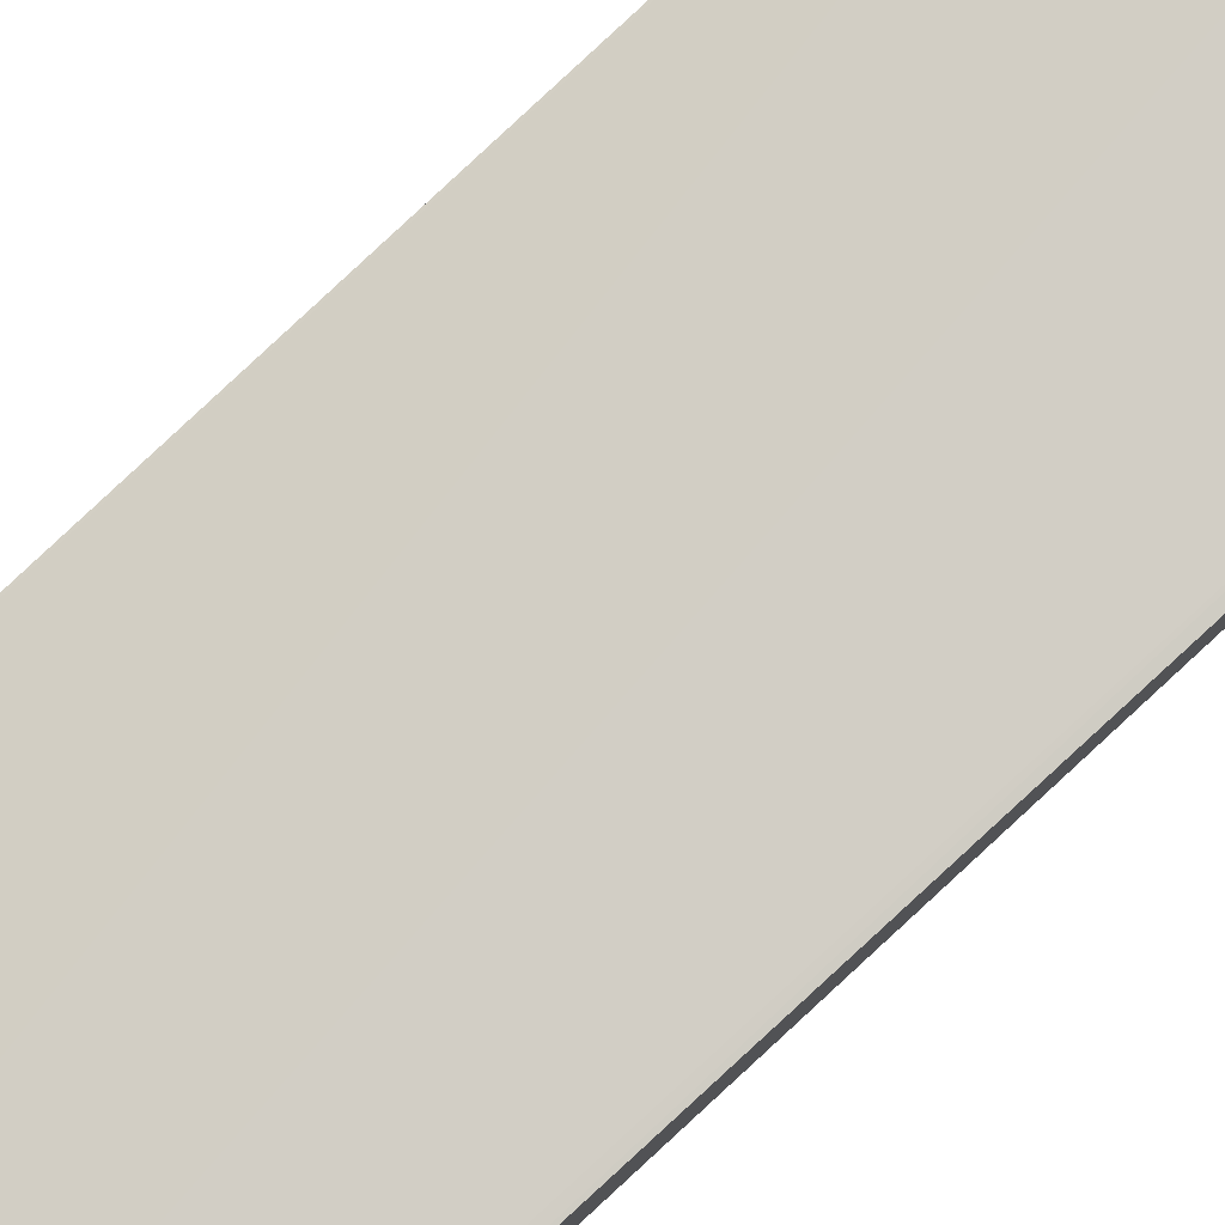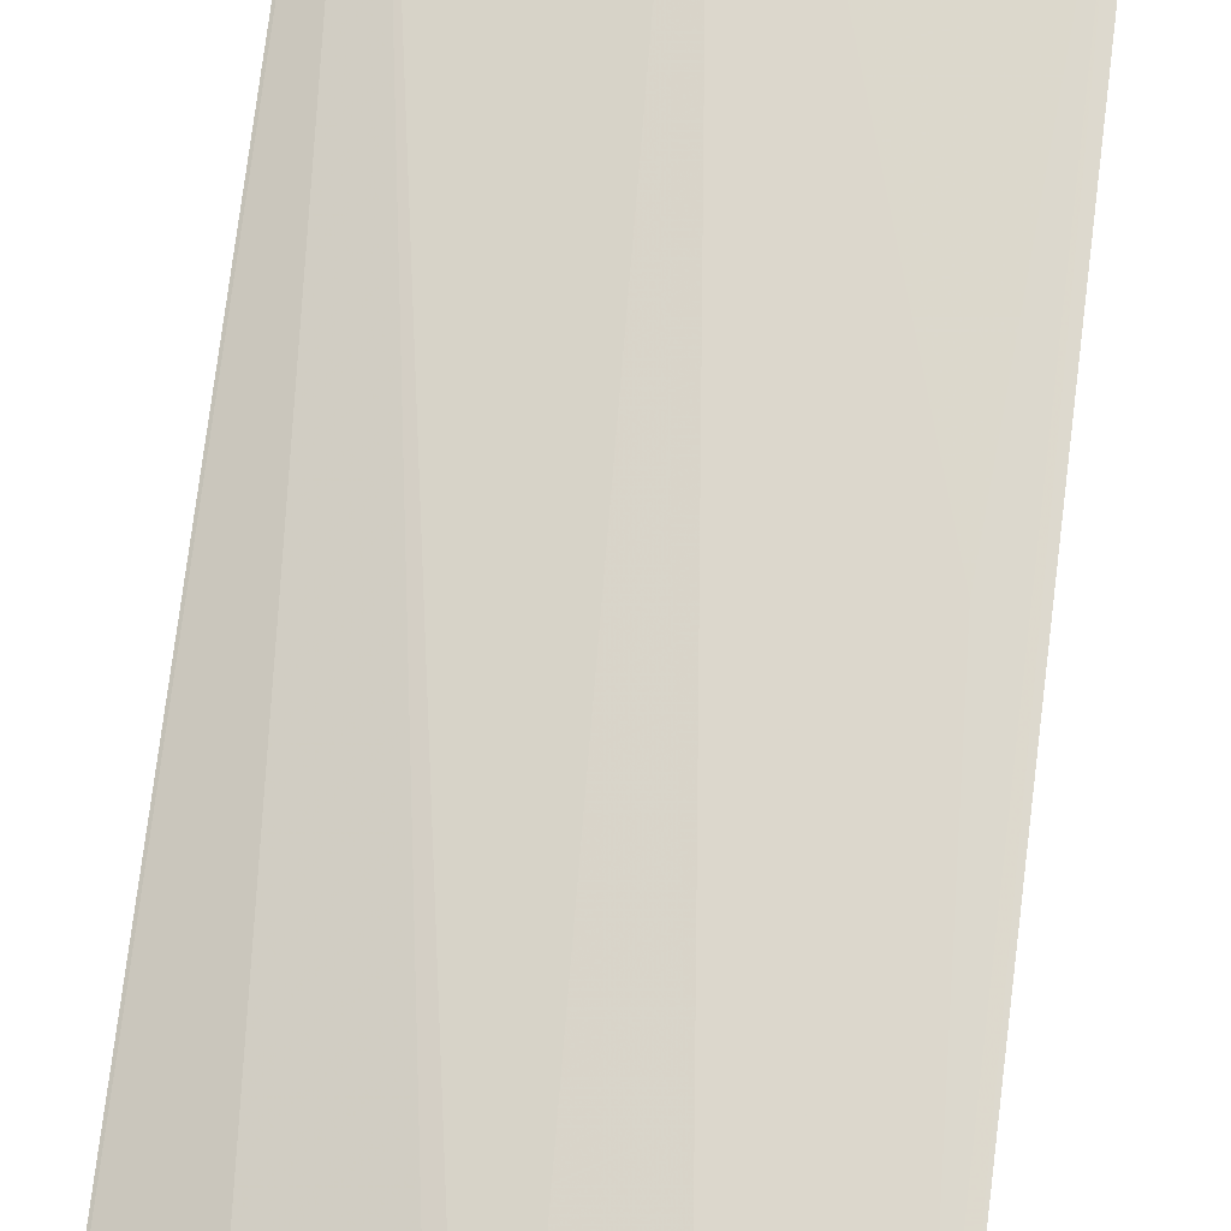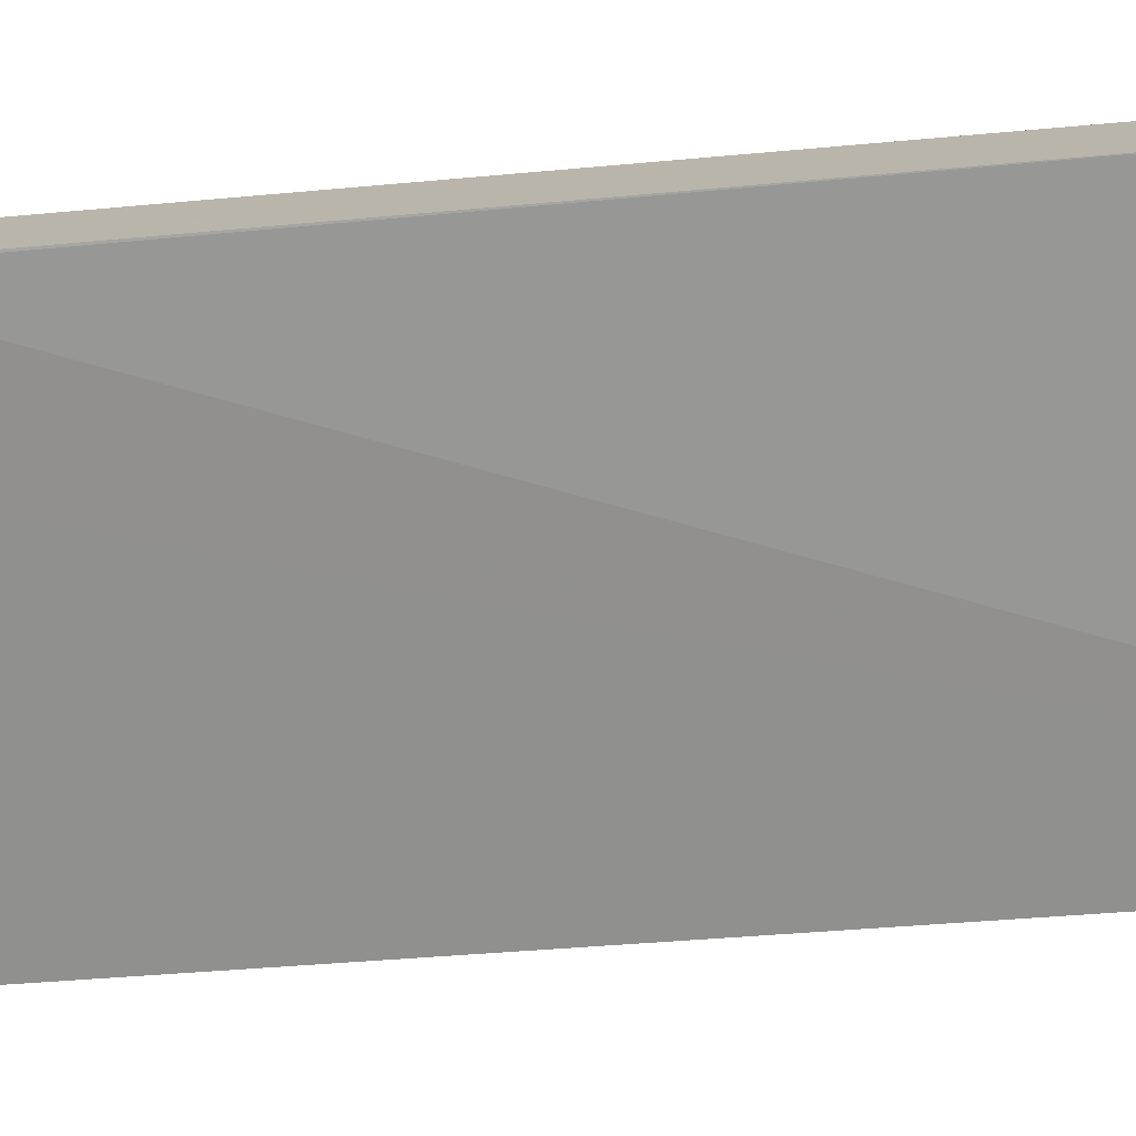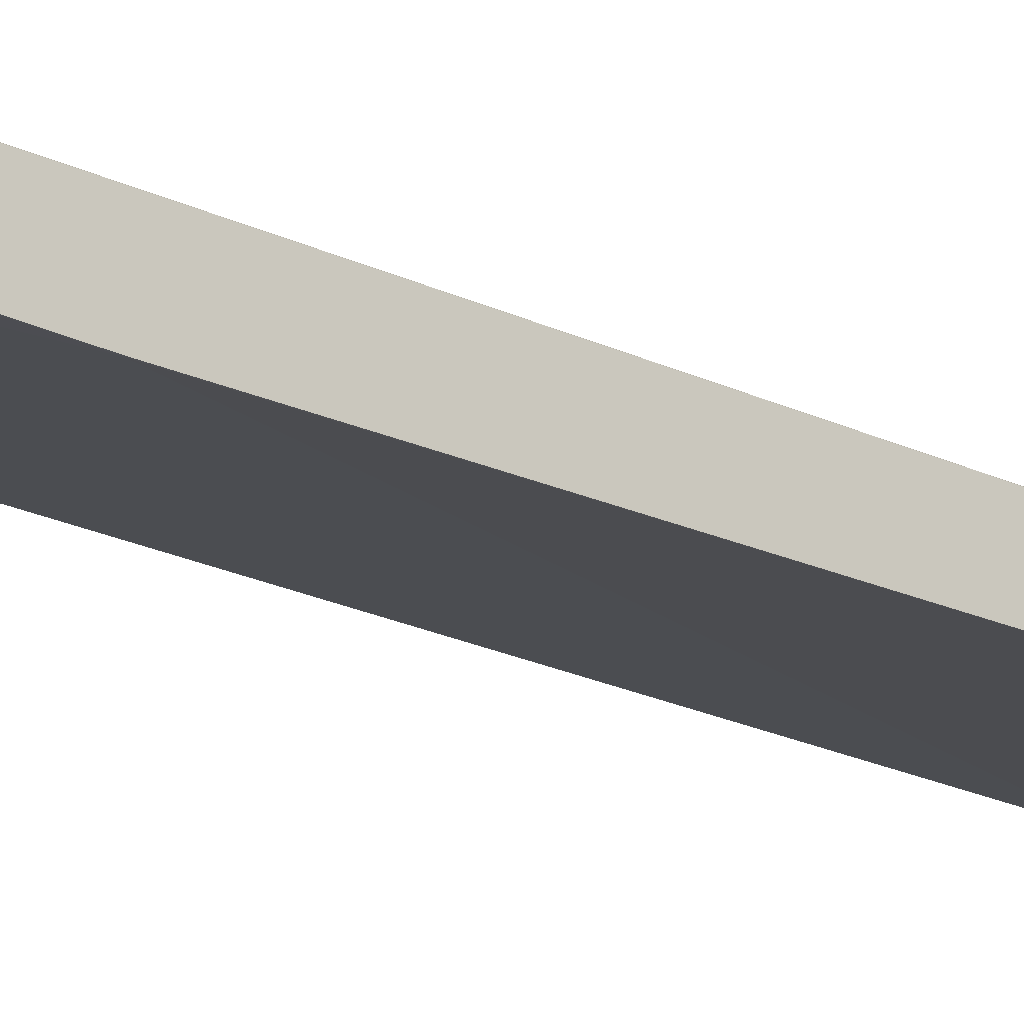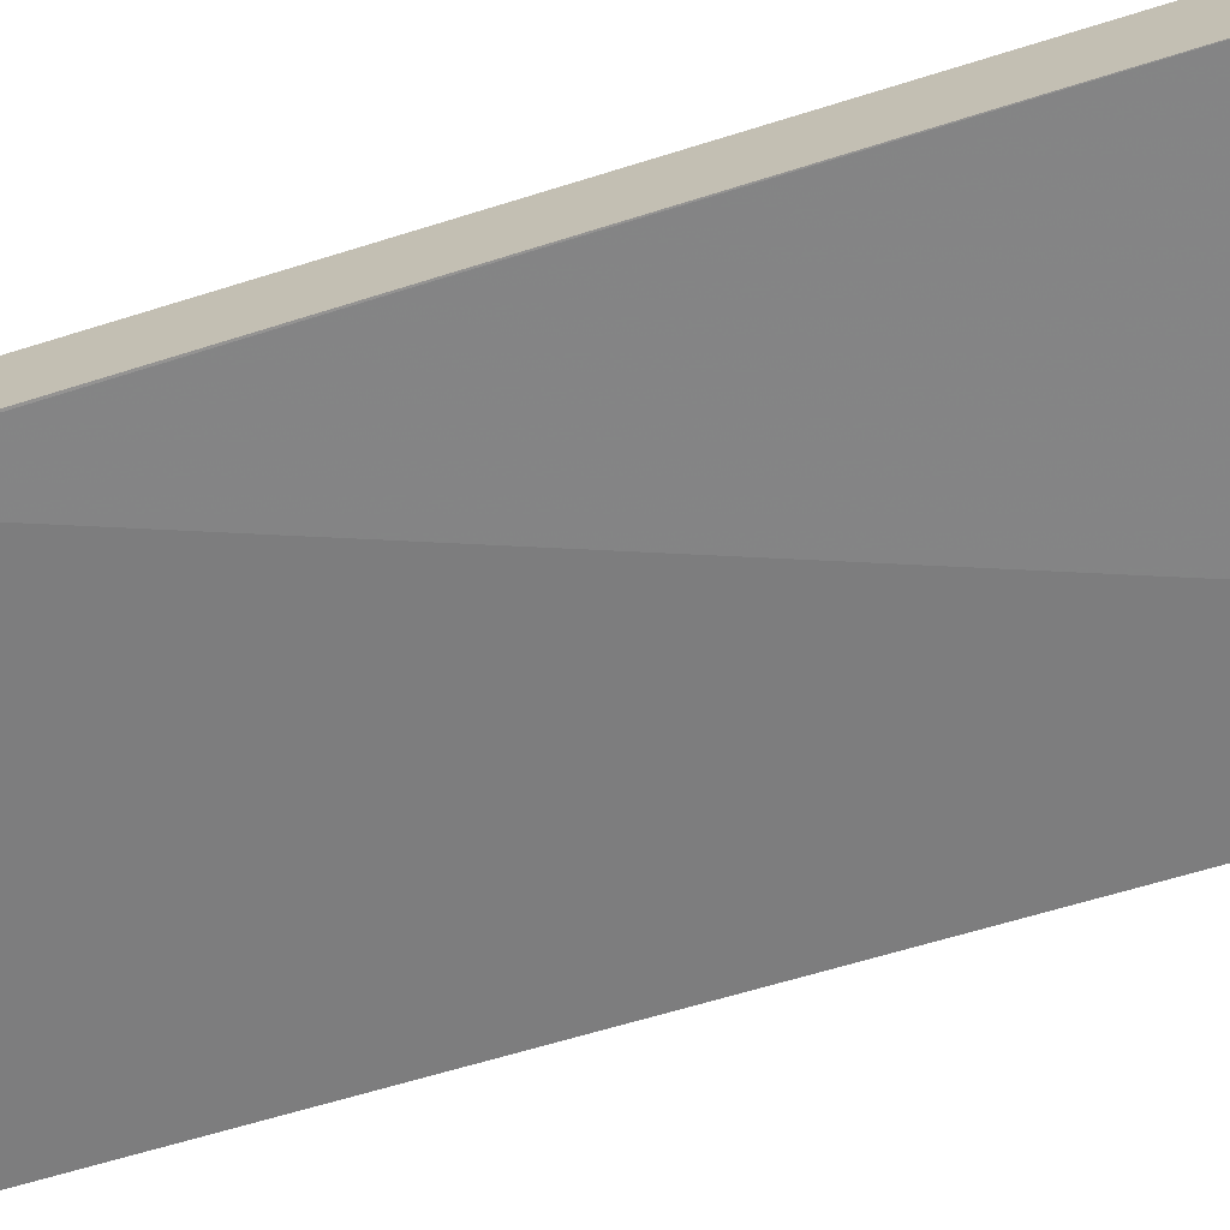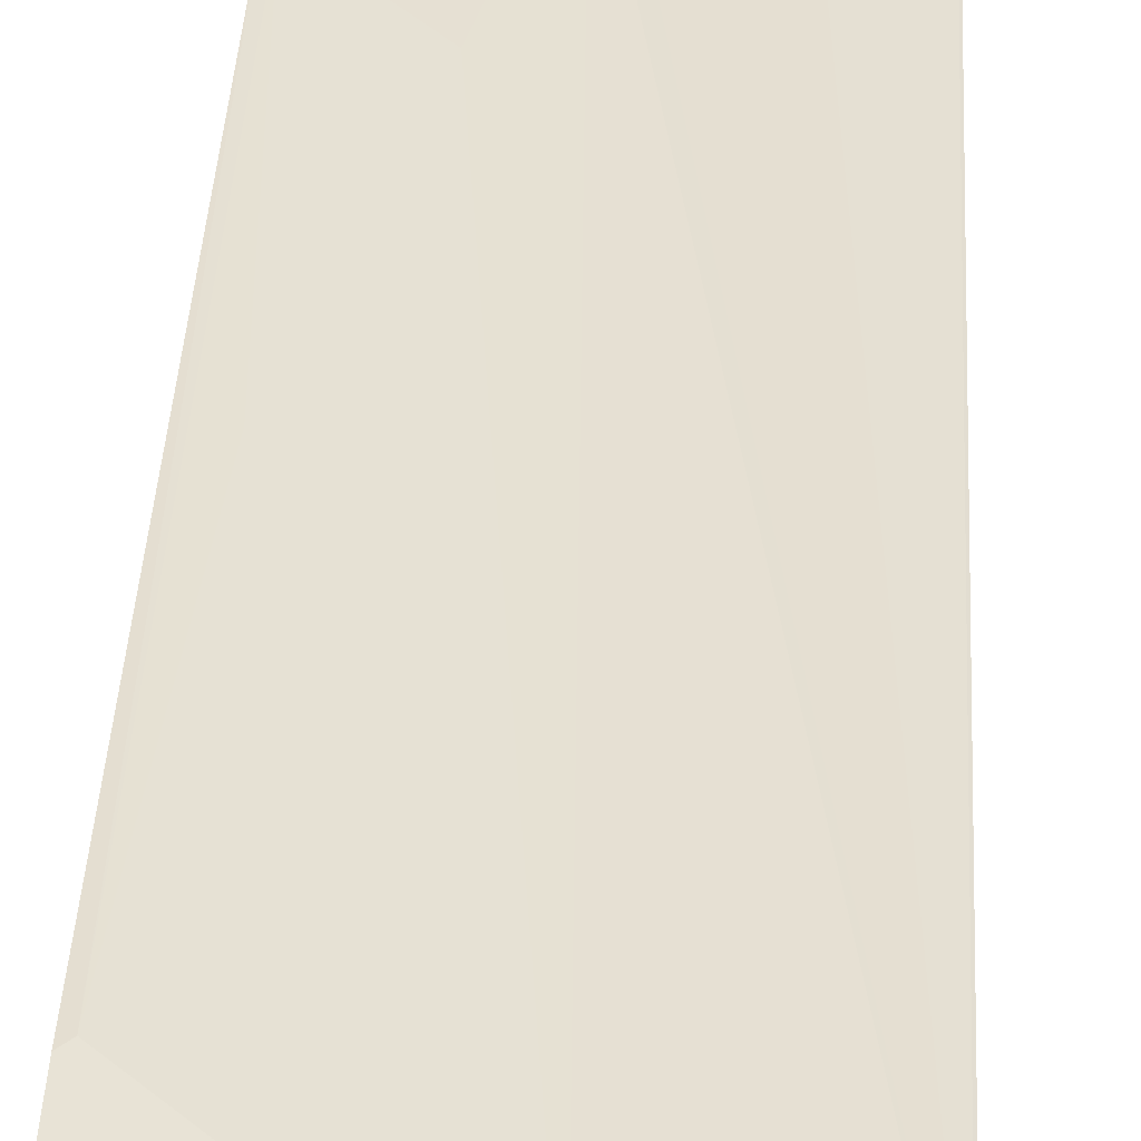
<metadata>
{"format":"obj","ext":"obj","renderer":"f3d","projection":"perspective","resolution":1024,"background":"white","views":[{"elev":79.8,"azim":47.7,"up":"+Z"},{"elev":68.5,"azim":7.1,"up":"+Z"},{"elev":-75.2,"azim":-84.1,"up":"+Z"},{"elev":-15.1,"azim":-126.9,"up":"+Z"},{"elev":-69.2,"azim":-71.1,"up":"+Z"},{"elev":41.6,"azim":-177.0,"up":"+Z"}]}
</metadata>
<code>
v 0.005661 0.7173 0.4773
v -0.1591 0.716 0.4773
v 0.005661 0.7132 0.4884
v 0.005661 0.7106 0.4667
v -0.2239 0.7148 0.4432
v -0.2227 0.716 0.4455
v -0.2239 0.716 0.4455
v -0.2227 0.716 0.4614
v -0.1671 0.712 0.4853
v -0.1591 0.7106 0.4879
v 0.005661 0.7064 0.4918
v 0.005661 0.7057 0.4642
v -0.2239 0.7003 0.4294
v -0.1989 0.708 0.4375
v -0.2239 0.7098 0.4357
v -0.2239 0.7155 0.4614
v -0.2239 0.7154 0.4626
v -0.2239 0.7109 0.4716
v -0.2239 0.7101 0.472
v -0.2239 0.7007 0.4767
v -0.2227 0.7001 0.4773
v -0.1273 0.7001 0.4932
v 0.005661 0.7001 0.4932
v 0.005661 0.7001 0.4614
v -0.2239 0.7024 0.4308
v -0.2239 0.6989 0.429
v -0.2239 0.01651 0.4131
v -0.2227 0.01591 0.4137
v -0.175 6.245e-05 0.4296
v -0.1114 6.245e-05 0.4455
v -0.09548 -0.04303 0.4455
v -0.03184 0.35 0.4773
v -0.01591 0.3341 0.4773
v -2.06e-06 0.5887 0.4932
v -0.06366 0.1273 0.4614
v -0.03184 0.09547 0.4614
v 0.005661 0.5943 0.4932
v -0.1909 0.6682 0.4296
v 0.005661 -0.04303 0.386
v -0.2227 0.5569 0.4137
v -0.2239 0.5569 0.4137
v -0.2239 -0.04303 0.4052
v -0.218 -0.04303 0.4081
v -0.2068 -0.04303 0.4137
v -0.1591 -0.04303 0.4296
v 0.005661 -0.04303 0.4455
v -2.06e-06 0.06369 0.4614
v 0.005661 0.06369 0.4614
v -0.2078 -0.04303 0.3669
v -0.2239 -0.04295 0.3654
v -0.2239 -0.001128 0.3654
v -0.2239 -0.04303 0.3683
v -0.2227 -0.04303 0.366
f 29 44 45
f 24 38 26
f 24 39 38
f 26 38 40
f 26 40 41
f 28 44 29
f 28 42 43
f 28 43 44
f 22 36 32
f 27 42 28
f 22 35 36
f 20 27 28
f 22 34 37
f 22 33 34
f 22 32 33
f 21 31 22
f 21 30 31
f 21 29 30
f 21 28 29
f 20 28 21
f 14 25 15
f 29 45 31
f 22 37 23
f 29 31 30
f 39 50 51
f 31 44 43
f 50 53 52
f 49 53 50
f 40 51 41
f 39 51 40
f 13 24 26
f 39 49 50
f 38 39 40
f 34 48 37
f 34 47 48
f 33 47 34
f 31 45 44
f 32 47 33
f 31 36 35
f 31 47 36
f 31 48 47
f 31 46 48
f 31 39 46
f 31 49 39
f 31 53 49
f 31 52 53
f 31 42 52
f 31 43 42
f 32 36 47
f 13 25 14
f 22 31 35
f 11 22 23
f 4 15 5
f 4 14 15
f 4 13 14
f 4 12 13
f 3 10 11
f 3 9 10
f 2 9 3
f 2 8 9
f 1 8 2
f 1 7 8
f 1 6 7
f 1 5 6
f 1 4 5
f 1 24 12
f 1 39 24
f 1 46 39
f 1 48 46
f 1 37 48
f 1 23 37
f 1 11 23
f 1 3 11
f 1 2 3
f 12 24 13
f 5 7 6
f 5 15 25
f 1 12 4
f 5 13 26
f 10 22 11
f 5 25 13
f 10 21 22
f 10 20 21
f 10 19 20
f 9 19 10
f 9 17 18
f 8 17 9
f 8 16 17
f 7 16 8
f 5 16 7
f 9 18 19
f 5 52 42
f 5 26 41
f 5 18 17
f 5 19 18
f 5 20 19
f 5 27 20
f 5 42 27
f 5 41 51
f 5 50 52
f 5 51 50
f 5 17 16

</code>
